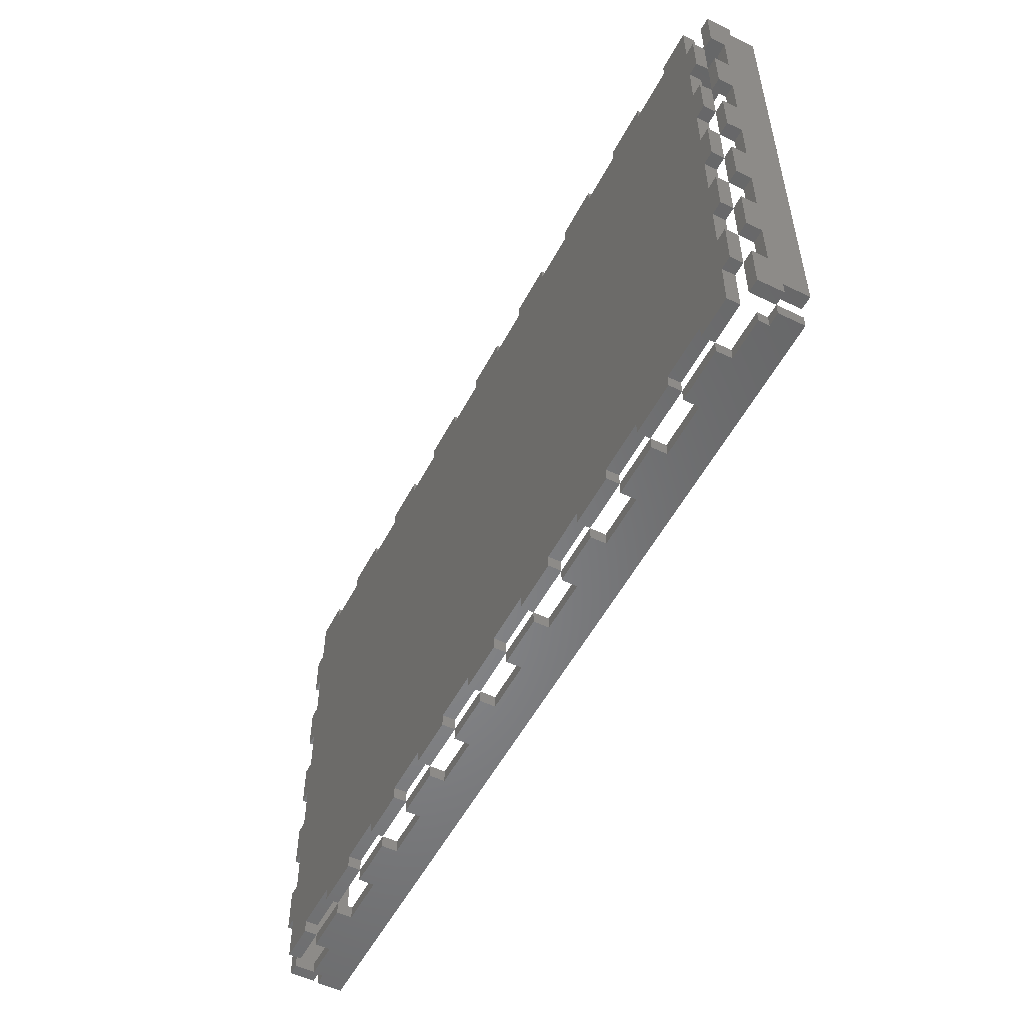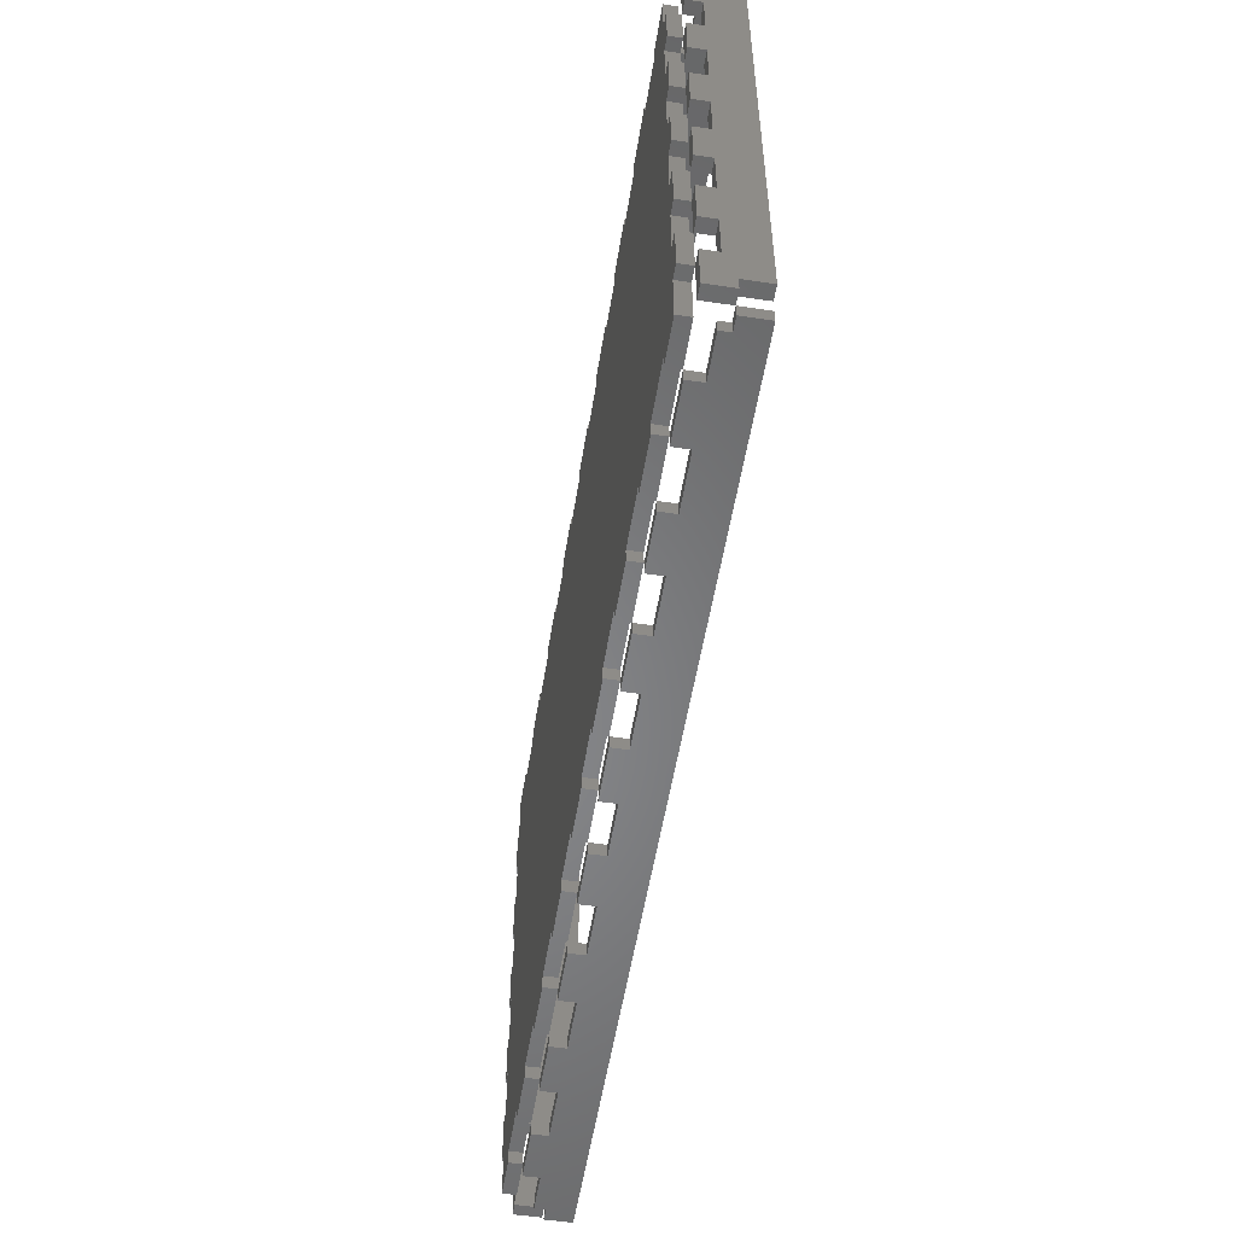
<metadata>
{"format":"stl","ext":"stl","renderer":"f3d","projection":"perspective","resolution":1024,"background":"white","views":[{"elev":-53.4,"azim":-117.2,"up":"+Y"},{"elev":-53.5,"azim":-99.0,"up":"+Y"}]}
</metadata>
<code>
# stl→obj: 432 verts, 956 faces
v 5 0 0
v 5 18.18 5
v 5 18.18 0
v 5 0 5
v 0 18.18 0
v 0 18.18 5
v 20.59 0 5
v 20.59 0 0
v 41.18 0 0
v 61.76 0 5
v 41.18 0 5
v 61.76 0 0
v 82.35 0 0
v 102.9 0 5
v 82.35 0 5
v 102.9 0 0
v 123.5 0 0
v 144.1 0 5
v 123.5 0 5
v 144.1 0 0
v 164.7 0 0
v 185.3 0 5
v 164.7 0 5
v 185.3 0 0
v 205.9 0 0
v 226.5 0 5
v 205.9 0 5
v 226.5 0 0
v 247.1 0 0
v 267.6 0 5
v 247.1 0 5
v 267.6 0 0
v 288.2 0 0
v 308.8 0 5
v 288.2 0 5
v 308.8 0 0
v 329.4 0 0
v 345 0 5
v 329.4 0 5
v 345 0 0
v 5 36.36 0
v 5 54.55 5
v 5 54.55 0
v 5 36.36 5
v 0 54.55 0
v 0 54.55 5
v 0 36.36 5
v 0 36.36 0
v 5 72.73 0
v 5 90.91 5
v 5 90.91 0
v 5 72.73 5
v 0 90.91 0
v 0 90.91 5
v 0 72.73 5
v 0 72.73 0
v 5 109.1 0
v 5 127.3 5
v 5 127.3 0
v 5 109.1 5
v 0 127.3 0
v 0 127.3 5
v 0 109.1 5
v 0 109.1 0
v 5 145.5 0
v 5 163.6 5
v 5 163.6 0
v 5 145.5 5
v 0 163.6 0
v 0 163.6 5
v 0 145.5 5
v 0 145.5 0
v 5 181.8 0
v 5 200 5
v 5 200 0
v 5 181.8 5
v 20.59 200 0
v 20.59 200 5
v 61.76 200 0
v 41.18 200 5
v 61.76 200 5
v 41.18 200 0
v 102.9 200 0
v 82.35 200 5
v 102.9 200 5
v 82.35 200 0
v 144.1 200 0
v 123.5 200 5
v 144.1 200 5
v 123.5 200 0
v 185.3 200 0
v 164.7 200 5
v 185.3 200 5
v 164.7 200 0
v 226.5 200 0
v 205.9 200 5
v 226.5 200 5
v 205.9 200 0
v 267.6 200 0
v 247.1 200 5
v 267.6 200 5
v 247.1 200 0
v 308.8 200 0
v 288.2 200 5
v 308.8 200 5
v 288.2 200 0
v 345 200 0
v 329.4 200 5
v 345 200 5
v 329.4 200 0
v 0 181.8 5
v 0 181.8 0
v 345 18.18 0
v 345 18.18 5
v 350 18.18 5
v 350 18.18 0
v 345 36.36 5
v 345 54.55 0
v 345 54.55 5
v 345 36.36 0
v 350 54.55 5
v 350 54.55 0
v 350 36.36 0
v 350 36.36 5
v 345 72.73 5
v 345 90.91 0
v 345 90.91 5
v 345 72.73 0
v 350 90.91 5
v 350 90.91 0
v 350 72.73 0
v 350 72.73 5
v 345 109.1 5
v 345 127.3 0
v 345 127.3 5
v 345 109.1 0
v 350 127.3 5
v 350 127.3 0
v 350 109.1 0
v 350 109.1 5
v 345 145.5 5
v 345 163.6 0
v 345 163.6 5
v 345 145.5 0
v 350 163.6 5
v 350 163.6 0
v 350 145.5 0
v 350 145.5 5
v 345 181.8 5
v 345 181.8 0
v 350 181.8 0
v 350 181.8 5
v 41.18 5 5
v 41.18 5 0
v 20.59 5 0
v 20.59 5 5
v 82.35 5 5
v 82.35 5 0
v 61.76 5 0
v 61.76 5 5
v 123.5 5 5
v 123.5 5 0
v 102.9 5 0
v 102.9 5 5
v 164.7 5 5
v 164.7 5 0
v 144.1 5 0
v 144.1 5 5
v 205.9 5 5
v 205.9 5 0
v 185.3 5 0
v 185.3 5 5
v 247.1 5 5
v 247.1 5 0
v 226.5 5 0
v 226.5 5 5
v 288.2 5 5
v 288.2 5 0
v 267.6 5 0
v 267.6 5 5
v 329.4 5 5
v 329.4 5 0
v 308.8 5 0
v 308.8 5 5
v 41.18 195 0
v 41.18 195 5
v 20.59 195 5
v 20.59 195 0
v 82.35 195 0
v 82.35 195 5
v 61.76 195 5
v 61.76 195 0
v 123.5 195 0
v 123.5 195 5
v 102.9 195 5
v 102.9 195 0
v 164.7 195 0
v 164.7 195 5
v 144.1 195 5
v 144.1 195 0
v 205.9 195 0
v 205.9 195 5
v 185.3 195 5
v 185.3 195 0
v 247.1 195 0
v 247.1 195 5
v 226.5 195 5
v 226.5 195 0
v 288.2 195 0
v 288.2 195 5
v 267.6 195 5
v 267.6 195 0
v 329.4 195 0
v 329.4 195 5
v 308.8 195 5
v 308.8 195 0
v 20.59 -5 5
v 20.59 0 11
v 20.59 -5 11
v 5 -5 11
v 5 0 11
v 0 -5 15
v 0 0 25
v 0 0 15
v 0 -5 25
v 61.76 -5 5
v 61.76 0 11
v 61.76 -5 11
v 41.18 -5 11
v 41.18 0 11
v 41.18 -5 5
v 102.9 -5 5
v 102.9 0 11
v 102.9 -5 11
v 82.35 -5 11
v 82.35 0 11
v 82.35 -5 5
v 144.1 -5 5
v 144.1 0 11
v 144.1 -5 11
v 123.5 -5 11
v 123.5 0 11
v 123.5 -5 5
v 185.3 -5 5
v 185.3 0 11
v 185.3 -5 11
v 164.7 -5 11
v 164.7 0 11
v 164.7 -5 5
v 226.5 -5 5
v 226.5 0 11
v 226.5 -5 11
v 205.9 -5 11
v 205.9 0 11
v 205.9 -5 5
v 267.6 -5 5
v 267.6 0 11
v 267.6 -5 11
v 247.1 -5 11
v 247.1 0 11
v 247.1 -5 5
v 308.8 -5 5
v 308.8 0 11
v 308.8 -5 11
v 288.2 -5 11
v 288.2 0 11
v 288.2 -5 5
v 350 -5 25
v 350 0 15
v 350 0 25
v 350 -5 15
v 329.4 -5 11
v 345 0 11
v 345 -5 11
v 329.4 0 11
v 329.4 -5 5
v 345 0 15
v 5 0 15
v 5 -5 15
v 345 -5 15
v 20.59 205 11
v 20.59 205 5
v 20.59 200 11
v 5 200 11
v 5 205 11
v 0 200 15
v 0 205 25
v 0 205 15
v 0 200 25
v 61.76 205 11
v 61.76 205 5
v 61.76 200 11
v 41.18 200 11
v 41.18 205 11
v 41.18 205 5
v 102.9 205 11
v 102.9 205 5
v 102.9 200 11
v 82.35 200 11
v 82.35 205 11
v 82.35 205 5
v 144.1 205 11
v 144.1 205 5
v 144.1 200 11
v 123.5 200 11
v 123.5 205 11
v 123.5 205 5
v 185.3 205 11
v 185.3 205 5
v 185.3 200 11
v 164.7 200 11
v 164.7 205 11
v 164.7 205 5
v 226.5 205 11
v 226.5 205 5
v 226.5 200 11
v 205.9 200 11
v 205.9 205 11
v 205.9 205 5
v 267.6 205 11
v 267.6 205 5
v 267.6 200 11
v 247.1 200 11
v 247.1 205 11
v 247.1 205 5
v 308.8 205 11
v 308.8 205 5
v 308.8 200 11
v 288.2 200 11
v 288.2 205 11
v 288.2 205 5
v 350 200 25
v 350 205 15
v 350 205 25
v 350 200 15
v 329.4 200 11
v 345 205 11
v 345 200 11
v 329.4 205 11
v 329.4 205 5
v 345 205 15
v 5 205 15
v 5 200 15
v 345 200 15
v -5 18.18 11
v 0 36.36 11
v 0 18.18 11
v -5 36.36 11
v -5 36.36 5
v -5 18.18 5
v -5 54.55 11
v 0 72.73 11
v 0 54.55 11
v -5 72.73 11
v -5 72.73 5
v -5 54.55 5
v -5 90.91 11
v 0 109.1 11
v 0 90.91 11
v -5 109.1 11
v -5 109.1 5
v -5 90.91 5
v -5 127.3 11
v 0 145.5 11
v 0 127.3 11
v -5 145.5 11
v -5 145.5 5
v -5 127.3 5
v -5 163.6 11
v 0 181.8 11
v 0 163.6 11
v -5 181.8 11
v -5 181.8 5
v -5 163.6 5
v 0 195 25
v 0 195 15
v 0 5 25
v 0 5 15
v 0 0 5
v 0 200 5
v -5 195 25
v -5 5 25
v -5 200 5
v -5 0 5
v -5 5 15
v -5 0 15
v -5 195 15
v -5 200 15
v 350 18.18 11
v 355 36.36 11
v 355 18.18 11
v 350 36.36 11
v 355 36.36 5
v 355 18.18 5
v 350 54.55 11
v 355 72.73 11
v 355 54.55 11
v 350 72.73 11
v 355 72.73 5
v 355 54.55 5
v 350 90.91 11
v 355 109.1 11
v 355 90.91 11
v 350 109.1 11
v 355 109.1 5
v 355 90.91 5
v 350 127.3 11
v 355 145.5 11
v 355 127.3 11
v 350 145.5 11
v 355 145.5 5
v 355 127.3 5
v 350 163.6 11
v 355 181.8 11
v 355 163.6 11
v 350 181.8 11
v 355 181.8 5
v 355 163.6 5
v 355 195 25
v 355 195 15
v 355 5 25
v 355 5 15
v 355 0 5
v 355 0 15
v 355 200 5
v 355 200 15
v 350 195 25
v 350 5 25
v 350 200 5
v 350 0 5
v 350 5 15
v 350 195 15
f 1 2 3
f 2 1 4
f 5 2 6
f 2 5 3
f 1 7 4
f 7 1 8
f 9 10 11
f 10 9 12
f 13 14 15
f 14 13 16
f 17 18 19
f 18 17 20
f 21 22 23
f 22 21 24
f 25 26 27
f 26 25 28
f 29 30 31
f 30 29 32
f 33 34 35
f 34 33 36
f 37 38 39
f 38 37 40
f 41 42 43
f 42 41 44
f 45 42 46
f 42 45 43
f 41 47 44
f 47 41 48
f 49 50 51
f 50 49 52
f 53 50 54
f 50 53 51
f 49 55 52
f 55 49 56
f 57 58 59
f 58 57 60
f 61 58 62
f 58 61 59
f 57 63 60
f 63 57 64
f 65 66 67
f 66 65 68
f 69 66 70
f 66 69 67
f 65 71 68
f 71 65 72
f 73 74 75
f 74 73 76
f 77 74 78
f 74 77 75
f 79 80 81
f 80 79 82
f 83 84 85
f 84 83 86
f 87 88 89
f 88 87 90
f 91 92 93
f 92 91 94
f 95 96 97
f 96 95 98
f 99 100 101
f 100 99 102
f 103 104 105
f 104 103 106
f 107 108 109
f 108 107 110
f 73 111 76
f 111 73 112
f 38 113 114
f 113 38 40
f 113 115 114
f 115 113 116
f 117 118 119
f 118 117 120
f 118 121 119
f 121 118 122
f 123 117 124
f 117 123 120
f 125 126 127
f 126 125 128
f 126 129 127
f 129 126 130
f 131 125 132
f 125 131 128
f 133 134 135
f 134 133 136
f 134 137 135
f 137 134 138
f 139 133 140
f 133 139 136
f 141 142 143
f 142 141 144
f 142 145 143
f 145 142 146
f 147 141 148
f 141 147 144
f 149 107 109
f 107 149 150
f 151 149 152
f 149 151 150
f 9 153 154
f 153 9 11
f 7 155 156
f 155 7 8
f 155 153 156
f 153 155 154
f 13 157 158
f 157 13 15
f 10 159 160
f 159 10 12
f 159 157 160
f 157 159 158
f 17 161 162
f 161 17 19
f 14 163 164
f 163 14 16
f 163 161 164
f 161 163 162
f 21 165 166
f 165 21 23
f 18 167 168
f 167 18 20
f 167 165 168
f 165 167 166
f 25 169 170
f 169 25 27
f 22 171 172
f 171 22 24
f 171 169 172
f 169 171 170
f 29 173 174
f 173 29 31
f 26 175 176
f 175 26 28
f 175 173 176
f 173 175 174
f 33 177 178
f 177 33 35
f 30 179 180
f 179 30 32
f 179 177 180
f 177 179 178
f 37 181 182
f 181 37 39
f 34 183 184
f 183 34 36
f 183 181 184
f 181 183 182
f 185 80 82
f 80 185 186
f 187 77 78
f 77 187 188
f 185 187 186
f 187 185 188
f 189 84 86
f 84 189 190
f 191 79 81
f 79 191 192
f 189 191 190
f 191 189 192
f 193 88 90
f 88 193 194
f 195 83 85
f 83 195 196
f 193 195 194
f 195 193 196
f 197 92 94
f 92 197 198
f 199 87 89
f 87 199 200
f 197 199 198
f 199 197 200
f 201 96 98
f 96 201 202
f 203 91 93
f 91 203 204
f 201 203 202
f 203 201 204
f 205 100 102
f 100 205 206
f 207 95 97
f 95 207 208
f 205 207 206
f 207 205 208
f 209 104 106
f 104 209 210
f 211 99 101
f 99 211 212
f 209 211 210
f 211 209 212
f 213 108 110
f 108 213 214
f 215 103 105
f 103 215 216
f 213 215 214
f 215 213 216
f 115 123 124
f 123 115 116
f 121 131 132
f 131 121 122
f 129 139 140
f 139 129 130
f 137 147 148
f 147 137 138
f 145 151 152
f 151 145 146
f 47 2 44
f 2 47 6
f 55 42 52
f 42 55 46
f 63 50 60
f 50 63 54
f 71 58 68
f 58 71 62
f 111 66 76
f 66 111 70
f 74 187 78
f 187 60 156
f 187 74 76
f 187 76 66
f 187 66 68
f 187 68 58
f 187 58 60
f 50 156 60
f 52 156 50
f 42 156 52
f 44 156 42
f 2 156 44
f 4 156 2
f 156 4 7
f 187 153 186
f 153 187 156
f 186 191 81
f 191 186 160
f 186 81 80
f 153 160 186
f 160 153 10
f 10 153 11
f 191 157 190
f 157 191 160
f 190 195 85
f 195 190 164
f 190 85 84
f 157 164 190
f 164 157 14
f 14 157 15
f 195 161 194
f 161 195 164
f 194 199 89
f 199 194 168
f 194 89 88
f 161 168 194
f 168 161 18
f 18 161 19
f 199 165 198
f 165 199 168
f 198 203 93
f 203 198 172
f 198 93 92
f 165 172 198
f 172 165 22
f 22 165 23
f 203 169 202
f 169 203 172
f 202 207 97
f 207 202 176
f 202 97 96
f 169 176 202
f 176 169 26
f 26 169 27
f 207 173 206
f 173 207 176
f 206 211 101
f 211 206 180
f 206 101 100
f 173 180 206
f 180 173 30
f 30 173 31
f 211 177 210
f 177 211 180
f 210 215 105
f 215 210 184
f 210 105 104
f 177 184 210
f 184 177 34
f 34 177 35
f 184 127 215
f 127 184 181
f 214 149 109
f 149 214 143
f 215 143 214
f 143 215 141
f 141 215 135
f 135 215 133
f 133 215 127
f 127 181 125
f 125 181 119
f 119 181 117
f 214 109 108
f 117 181 114
f 114 181 38
f 38 181 39
f 149 145 152
f 145 149 143
f 141 137 148
f 137 141 135
f 133 129 140
f 129 133 127
f 125 121 132
f 121 125 119
f 117 115 124
f 115 117 114
f 69 73 67
f 73 69 112
f 61 65 59
f 65 61 72
f 53 57 51
f 57 53 64
f 45 49 43
f 49 45 56
f 5 41 3
f 41 5 48
f 1 155 8
f 155 51 188
f 155 1 3
f 155 3 41
f 155 41 43
f 155 43 49
f 155 49 51
f 57 188 51
f 59 188 57
f 65 188 59
f 67 188 65
f 73 188 67
f 75 188 73
f 188 75 77
f 155 185 154
f 185 155 188
f 154 159 12
f 159 154 192
f 154 12 9
f 185 192 154
f 192 185 79
f 79 185 82
f 159 189 158
f 189 159 192
f 158 163 16
f 163 158 196
f 158 16 13
f 189 196 158
f 196 189 83
f 83 189 86
f 163 193 162
f 193 163 196
f 162 167 20
f 167 162 200
f 162 20 17
f 193 200 162
f 200 193 87
f 87 193 90
f 167 197 166
f 197 167 200
f 166 171 24
f 171 166 204
f 166 24 21
f 197 204 166
f 204 197 91
f 91 197 94
f 171 201 170
f 201 171 204
f 170 175 28
f 175 170 208
f 170 28 25
f 201 208 170
f 208 201 95
f 95 201 98
f 175 205 174
f 205 175 208
f 174 179 32
f 179 174 212
f 174 32 29
f 205 212 174
f 212 205 99
f 99 205 102
f 179 209 178
f 209 179 212
f 178 183 36
f 183 178 216
f 178 36 33
f 209 216 178
f 216 209 103
f 103 209 106
f 216 136 183
f 136 216 213
f 182 113 40
f 113 182 120
f 183 120 182
f 120 183 118
f 118 183 128
f 128 183 126
f 126 183 136
f 136 213 134
f 134 213 144
f 144 213 142
f 182 40 37
f 142 213 150
f 150 213 107
f 107 213 110
f 113 123 116
f 123 113 120
f 118 131 122
f 131 118 128
f 126 139 130
f 139 126 136
f 134 147 138
f 147 134 144
f 142 151 146
f 151 142 150
f 5 47 48
f 47 5 6
f 45 55 56
f 55 45 46
f 53 63 64
f 63 53 54
f 61 71 72
f 71 61 62
f 69 111 112
f 111 69 70
f 217 218 7
f 218 217 219
f 220 218 219
f 218 220 221
f 222 223 224
f 223 222 225
f 226 227 10
f 227 226 228
f 229 227 228
f 227 229 230
f 229 11 230
f 11 229 231
f 232 233 14
f 233 232 234
f 235 233 234
f 233 235 236
f 235 15 236
f 15 235 237
f 238 239 18
f 239 238 240
f 241 239 240
f 239 241 242
f 241 19 242
f 19 241 243
f 244 245 22
f 245 244 246
f 247 245 246
f 245 247 248
f 247 23 248
f 23 247 249
f 250 251 26
f 251 250 252
f 253 251 252
f 251 253 254
f 253 27 254
f 27 253 255
f 256 257 30
f 257 256 258
f 259 257 258
f 257 259 260
f 259 31 260
f 31 259 261
f 262 263 34
f 263 262 264
f 265 263 264
f 263 265 266
f 265 35 266
f 35 265 267
f 268 269 270
f 269 268 271
f 272 273 274
f 273 272 275
f 272 39 275
f 39 272 276
f 223 268 270
f 268 223 225
f 217 11 231
f 11 217 7
f 226 15 237
f 15 226 10
f 232 19 243
f 19 232 14
f 238 23 249
f 23 238 18
f 244 27 255
f 27 244 22
f 250 31 261
f 31 250 26
f 256 35 267
f 35 256 30
f 262 39 276
f 39 262 34
f 11 218 230
f 218 11 7
f 15 227 236
f 227 15 10
f 19 233 242
f 233 19 14
f 23 239 248
f 239 23 18
f 27 245 254
f 245 27 22
f 31 251 260
f 251 31 26
f 35 257 266
f 257 35 30
f 39 263 275
f 263 39 34
f 275 277 273
f 263 277 275
f 266 277 263
f 257 277 266
f 260 277 257
f 251 277 260
f 254 277 251
f 277 254 278
f 245 278 254
f 248 278 245
f 239 278 248
f 242 278 239
f 233 278 242
f 236 278 233
f 227 278 236
f 230 278 227
f 218 278 230
f 278 218 221
f 277 270 269
f 270 277 223
f 278 223 277
f 223 278 224
f 262 272 264
f 272 262 276
f 256 265 258
f 265 256 267
f 250 259 252
f 259 250 261
f 244 253 246
f 253 244 255
f 238 247 240
f 247 238 249
f 232 241 234
f 241 232 243
f 226 235 228
f 235 226 237
f 217 229 219
f 229 217 231
f 219 279 220
f 229 279 219
f 228 279 229
f 235 279 228
f 234 279 235
f 241 279 234
f 240 279 241
f 279 240 280
f 247 280 240
f 246 280 247
f 253 280 246
f 252 280 253
f 259 280 252
f 258 280 259
f 265 280 258
f 264 280 265
f 272 280 264
f 280 272 274
f 279 225 222
f 225 279 268
f 280 268 279
f 268 280 271
f 220 278 221
f 278 220 279
f 222 278 279
f 278 222 224
f 280 269 271
f 269 280 277
f 280 273 277
f 273 280 274
f 78 281 282
f 281 78 283
f 284 281 283
f 281 284 285
f 286 287 288
f 287 286 289
f 81 290 291
f 290 81 292
f 293 290 292
f 290 293 294
f 293 295 294
f 295 293 80
f 85 296 297
f 296 85 298
f 299 296 298
f 296 299 300
f 299 301 300
f 301 299 84
f 89 302 303
f 302 89 304
f 305 302 304
f 302 305 306
f 305 307 306
f 307 305 88
f 93 308 309
f 308 93 310
f 311 308 310
f 308 311 312
f 311 313 312
f 313 311 92
f 97 314 315
f 314 97 316
f 317 314 316
f 314 317 318
f 317 319 318
f 319 317 96
f 101 320 321
f 320 101 322
f 323 320 322
f 320 323 324
f 323 325 324
f 325 323 100
f 105 326 327
f 326 105 328
f 329 326 328
f 326 329 330
f 329 331 330
f 331 329 104
f 332 333 334
f 333 332 335
f 336 337 338
f 337 336 339
f 336 340 339
f 340 336 108
f 287 332 334
f 332 287 289
f 78 295 80
f 295 78 282
f 81 301 84
f 301 81 291
f 85 307 88
f 307 85 297
f 89 313 92
f 313 89 303
f 93 319 96
f 319 93 309
f 97 325 100
f 325 97 315
f 101 331 104
f 331 101 321
f 105 340 108
f 340 105 327
f 295 281 294
f 281 295 282
f 301 290 300
f 290 301 291
f 307 296 306
f 296 307 297
f 313 302 312
f 302 313 303
f 319 308 318
f 308 319 309
f 325 314 324
f 314 325 315
f 331 320 330
f 320 331 321
f 340 326 339
f 326 340 327
f 339 341 337
f 326 341 339
f 330 341 326
f 320 341 330
f 324 341 320
f 314 341 324
f 318 341 314
f 341 318 342
f 308 342 318
f 312 342 308
f 302 342 312
f 306 342 302
f 296 342 306
f 300 342 296
f 290 342 300
f 294 342 290
f 281 342 294
f 342 281 285
f 341 334 333
f 334 341 287
f 342 287 341
f 287 342 288
f 105 336 328
f 336 105 108
f 101 329 322
f 329 101 104
f 97 323 316
f 323 97 100
f 93 317 310
f 317 93 96
f 89 311 304
f 311 89 92
f 85 305 298
f 305 85 88
f 81 299 292
f 299 81 84
f 78 293 283
f 293 78 80
f 283 343 284
f 293 343 283
f 292 343 293
f 299 343 292
f 298 343 299
f 305 343 298
f 304 343 305
f 343 304 344
f 311 344 304
f 310 344 311
f 317 344 310
f 316 344 317
f 323 344 316
f 322 344 323
f 329 344 322
f 328 344 329
f 336 344 328
f 344 336 338
f 343 289 286
f 289 343 332
f 344 332 343
f 332 344 335
f 284 342 285
f 342 284 343
f 286 342 343
f 342 286 288
f 344 333 335
f 333 344 341
f 344 337 341
f 337 344 338
f 345 346 347
f 346 345 348
f 349 346 348
f 346 349 47
f 6 345 347
f 345 6 350
f 351 352 353
f 352 351 354
f 355 352 354
f 352 355 55
f 46 351 353
f 351 46 356
f 357 358 359
f 358 357 360
f 361 358 360
f 358 361 63
f 54 357 359
f 357 54 362
f 363 364 365
f 364 363 366
f 367 364 366
f 364 367 71
f 62 363 365
f 363 62 368
f 369 370 371
f 370 369 372
f 373 370 372
f 370 373 111
f 70 369 371
f 369 70 374
f 375 370 376
f 375 371 370
f 371 364 70
f 375 364 371
f 375 365 364
f 365 358 62
f 375 358 365
f 375 359 358
f 359 352 54
f 377 359 375
f 359 377 352
f 353 346 46
f 352 377 353
f 353 377 346
f 346 377 347
f 378 347 377
f 347 378 6
f 379 378 224
f 378 379 6
f 376 380 286
f 111 376 370
f 376 111 380
f 70 364 71
f 62 358 63
f 54 352 55
f 46 346 47
f 381 377 375
f 377 381 382
f 373 380 111
f 380 373 383
f 384 6 379
f 6 384 350
f 349 46 47
f 46 349 356
f 355 54 55
f 54 355 362
f 361 62 63
f 62 361 368
f 367 70 71
f 70 367 374
f 350 385 345
f 384 385 350
f 385 384 386
f 356 349 351
f 362 355 357
f 368 361 363
f 374 367 369
f 383 387 388
f 373 387 383
f 372 387 373
f 387 372 381
f 369 381 372
f 366 369 367
f 369 366 381
f 363 381 366
f 360 363 361
f 360 381 363
f 357 381 360
f 354 357 355
f 382 357 354
f 382 354 351
f 348 351 349
f 382 351 348
f 382 348 345
f 382 345 385
f 357 382 381
f 380 388 286
f 388 380 383
f 384 224 386
f 224 384 379
f 385 224 378
f 224 385 386
f 385 377 382
f 377 385 378
f 388 376 286
f 376 388 387
f 376 381 375
f 381 376 387
f 389 390 391
f 390 389 392
f 124 390 392
f 390 124 393
f 394 389 391
f 389 394 115
f 395 396 397
f 396 395 398
f 132 396 398
f 396 132 399
f 400 395 397
f 395 400 121
f 401 402 403
f 402 401 404
f 140 402 404
f 402 140 405
f 406 401 403
f 401 406 129
f 407 408 409
f 408 407 410
f 148 408 410
f 408 148 411
f 412 407 409
f 407 412 137
f 413 414 415
f 414 413 416
f 152 414 416
f 414 152 417
f 418 413 415
f 413 418 145
f 419 414 420
f 419 415 414
f 415 408 418
f 419 408 415
f 419 409 408
f 409 402 412
f 419 402 409
f 419 403 402
f 403 396 406
f 421 403 419
f 403 421 396
f 397 390 400
f 396 421 397
f 397 421 390
f 390 421 391
f 422 391 421
f 391 422 394
f 423 422 424
f 422 423 394
f 420 425 426
f 417 420 414
f 420 417 425
f 418 408 411
f 412 402 405
f 406 396 399
f 400 390 393
f 427 421 419
f 421 427 428
f 152 425 417
f 425 152 429
f 430 394 423
f 394 430 115
f 124 400 393
f 400 124 121
f 132 406 399
f 406 132 129
f 140 412 405
f 412 140 137
f 148 418 411
f 418 148 145
f 115 431 389
f 430 431 115
f 431 430 269
f 121 124 395
f 129 132 401
f 137 140 407
f 145 148 413
f 429 432 335
f 152 432 429
f 416 432 152
f 432 416 427
f 413 427 416
f 410 413 148
f 413 410 427
f 407 427 410
f 404 407 140
f 404 427 407
f 401 427 404
f 398 401 132
f 428 401 398
f 428 398 395
f 392 395 124
f 428 395 392
f 428 392 389
f 428 389 431
f 401 428 427
f 425 335 426
f 335 425 429
f 430 424 269
f 424 430 423
f 431 424 422
f 424 431 269
f 431 421 428
f 421 431 422
f 335 420 426
f 420 335 432
f 420 427 419
f 427 420 432

</code>
